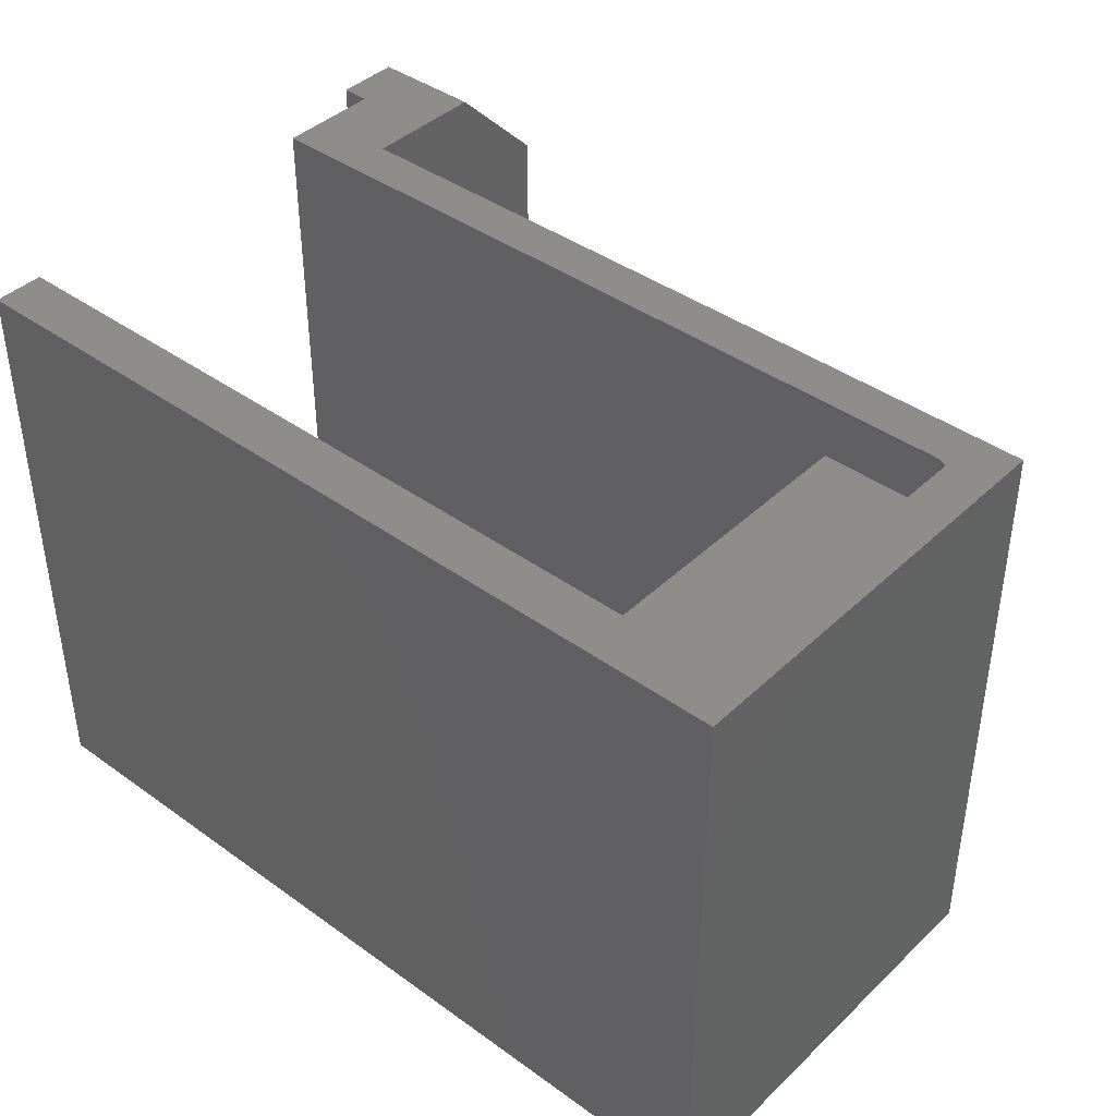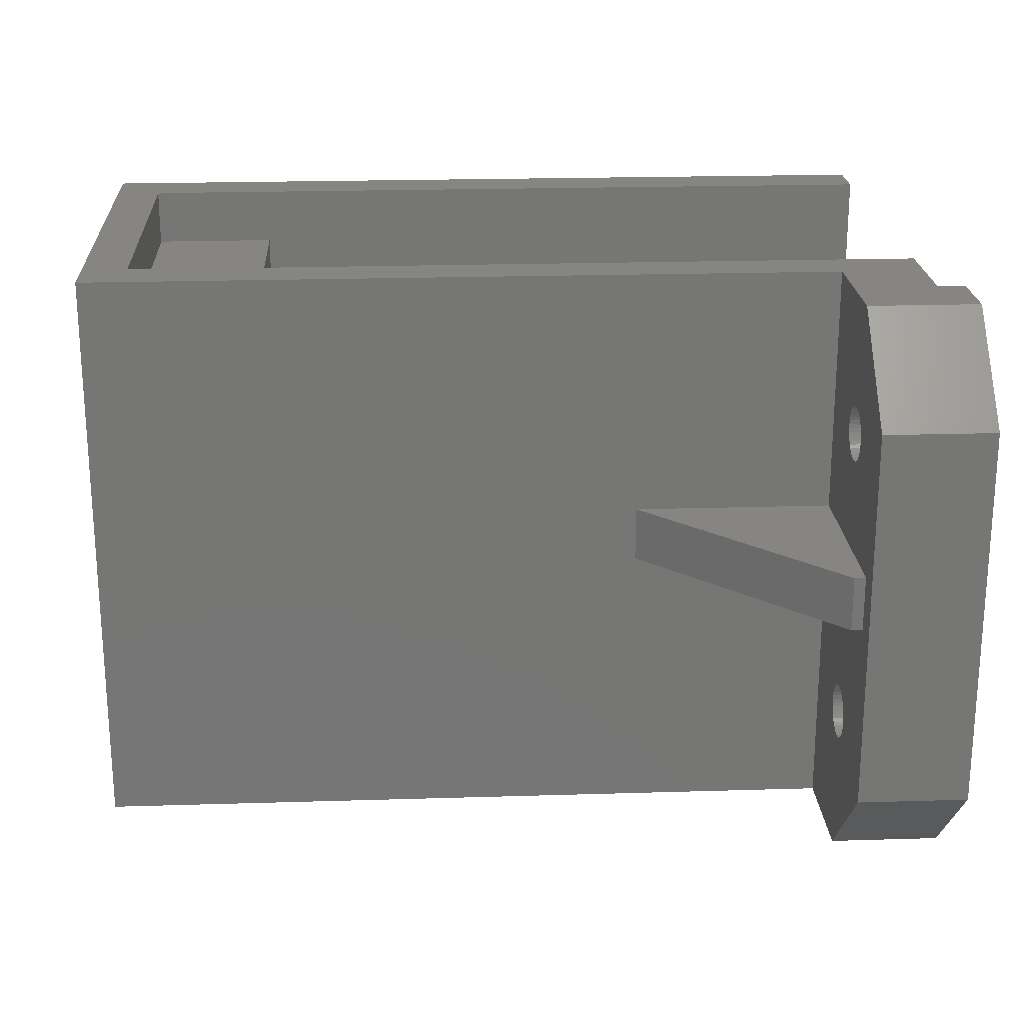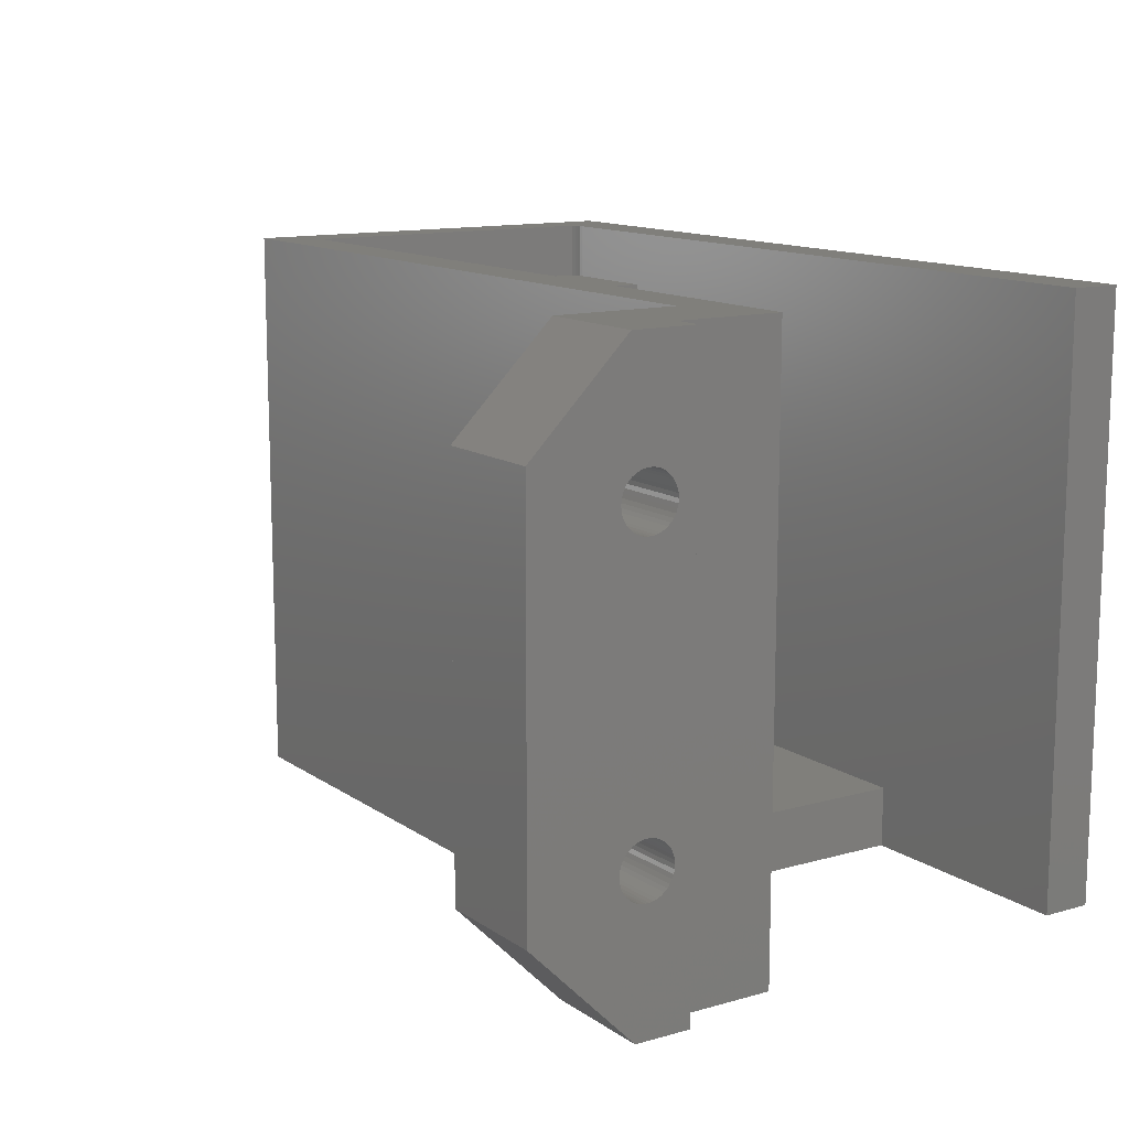
<metadata>
{"format":"stl","ext":"stl","renderer":"f3d","projection":"perspective","resolution":1024,"background":"white","views":[{"elev":41.1,"azim":-138.8,"up":"+Z"},{"elev":21.7,"azim":-3.1,"up":"+Z"},{"elev":12.7,"azim":56.7,"up":"+Z"}]}
</metadata>
<code>
# stl→obj: 321 verts, 652 faces
v 14.55 119.5 21.25
v 14.55 117.7 21.25
v 14.55 119.5 9.021e-16
v 14.55 117.7 2.012e-15
v -13.9 117.7 21.25
v -16.05 119.5 21.25
v -14.03 117.7 21.25
v -14.16 117.6 21.25
v -16.05 104.1 21.25
v -14.4 117.5 21.25
v -14.4 105.9 21.25
v -14.28 105.8 21.25
v -14.15 105.8 21.25
v -14.02 105.8 21.25
v -13.88 105.8 21.25
v -9.895 105.8 21.25
v 14.55 104.1 21.25
v 14.55 105.8 21.25
v -14.28 117.6 21.25
v -8.895 105.8 2.012e-15
v 6.025 105.8 0.0139
v 14.55 105.8 2.012e-15
v -8.895 105.8 0.0139
v 6.025 105.8 2.214
v -9.895 105.8 2.214
v -13.88 105.8 19.19
v -14.02 105.8 19.19
v -14.15 105.8 19.19
v -14.28 105.8 19.19
v -14.4 105.9 19.19
v -9.895 105.8 19.19
v -14.4 117.5 19.19
v -14.28 117.6 19.19
v -14.16 117.6 19.19
v -14.03 117.7 19.19
v -13.9 117.7 19.19
v 6.025 117.7 0.0139
v 6.025 117.7 2.214
v -8.895 117.7 2.012e-15
v -8.895 117.7 0.0139
v -9.895 117.7 19.19
v -9.895 117.7 2.214
v 11.55 104.1 21.25
v 4.242 104.1 12.13
v 4.242 104.1 10.13
v 11.55 104.1 12.13
v -16.05 104.1 9.021e-16
v 11.55 104.1 2.22e-15
v 11.55 104.1 10.13
v 14.55 104.1 2.012e-15
v -16.05 119.5 9.021e-16
v 14.55 102 21.25
v 14.55 104.1 -0.0001922
v 14.55 102 -0.0001922
v 11.55 104.1 -0.0001926
v 11.55 99.98 -0.0001922
v 15.55 99.98 -0.0001922
v 15.55 102 -0.0001922
v 11.55 99.68 21.25
v 15.55 99.68 21.25
v 15.55 102 21.25
v 11.15 97.2 10.13
v 11.55 97.2 10.13
v 11.55 101.1 17.02
v 11.55 101.2 16.91
v 11.55 101.3 16.78
v 11.55 101.3 16.64
v 11.55 101.4 16.49
v 11.55 101.4 16.34
v 11.55 101.4 16.2
v 11.55 101.3 16.05
v 11.55 101.3 15.91
v 11.55 101.2 15.78
v 11.55 101.1 15.66
v 11.55 101 15.56
v 11.55 100.9 15.48
v 11.55 100.7 15.41
v 11.55 100.6 15.37
v 11.55 100.4 15.35
v 11.55 97.2 12.13
v 11.55 100.3 15.35
v 11.55 100.1 15.37
v 11.55 96.2 17.77
v 11.55 96.2 3.775
v 11.55 99.37 5.344
v 11.55 99.38 5.494
v 11.55 99.41 5.639
v 11.55 99.47 5.778
v 11.55 99.54 5.908
v 11.55 99.64 6.025
v 11.55 99.74 6.126
v 11.55 99.87 6.211
v 11.55 100 6.275
v 11.55 100.1 6.319
v 11.55 100.3 6.342
v 11.55 100.4 6.342
v 11.55 100.6 6.319
v 11.55 100.7 6.275
v 11.55 100.9 6.211
v 11.55 101 6.126
v 11.55 101.1 6.025
v 11.55 101.2 5.908
v 11.55 101.3 5.778
v 11.55 101.3 5.639
v 11.55 101.4 5.494
v 11.55 101.4 5.344
v 11.55 101.4 5.195
v 11.55 101.3 5.05
v 11.55 101.2 4.781
v 11.55 101.1 4.664
v 11.55 101 4.563
v 11.55 100.9 4.478
v 11.55 100.7 4.414
v 11.55 100.6 4.37
v 11.55 100.4 4.347
v 11.55 100.3 4.347
v 11.55 100.1 4.37
v 11.55 100 4.414
v 11.55 99.87 4.478
v 11.55 99.74 4.563
v 11.55 99.64 4.664
v 11.55 99.54 4.781
v 11.55 99.47 4.911
v 11.55 99.41 5.05
v 11.55 99.38 5.195
v 11.55 99.41 16.64
v 11.55 99.47 16.78
v 11.55 99.54 16.91
v 11.55 99.64 17.02
v 11.55 99.74 17.13
v 11.55 99.87 17.21
v 11.55 100 17.28
v 11.55 100.1 17.32
v 11.55 100.3 17.34
v 11.55 100.4 17.34
v 11.55 100.6 17.32
v 11.55 100.7 17.28
v 11.55 100.9 17.21
v 11.55 101 17.13
v 11.55 101.3 4.911
v 11.55 99.38 16.2
v 11.55 99.37 16.34
v 11.55 99.41 16.05
v 11.55 99.47 15.91
v 11.55 99.54 15.78
v 11.55 99.64 15.66
v 11.55 99.74 15.56
v 11.55 99.87 15.48
v 11.55 100 15.41
v 11.55 99.38 16.49
v 15.55 96.2 3.775
v 15.55 96.2 17.77
v 15.55 99.38 16.2
v 13.55 99.38 16.2
v 15.55 99.37 16.34
v 13.55 99.41 16.05
v 15.55 99.41 16.05
v 13.55 99.47 15.91
v 13.55 99.37 16.34
v 13.55 99.38 16.49
v 13.55 99.41 16.64
v 13.55 99.47 16.78
v 13.55 99.54 16.91
v 13.55 99.64 17.02
v 13.55 99.74 17.13
v 13.55 99.87 17.21
v 13.55 100 17.28
v 13.55 100.1 17.32
v 13.55 100.3 17.34
v 13.55 100.4 17.34
v 13.55 100.6 17.32
v 13.55 100.7 17.28
v 13.55 100.9 17.21
v 13.55 101 17.13
v 13.55 101.1 17.02
v 13.55 101.2 16.91
v 13.55 101.3 16.78
v 13.55 101.3 16.64
v 13.55 101.4 16.49
v 13.55 101.4 16.34
v 13.55 101.4 16.2
v 13.55 101.3 16.05
v 13.55 101.3 15.91
v 13.55 101.2 15.78
v 13.55 101.1 15.66
v 13.55 101 15.56
v 13.55 100.9 15.48
v 13.55 100.7 15.41
v 13.55 100.6 15.37
v 13.55 100.4 15.35
v 13.55 100.3 15.35
v 13.55 100.1 15.37
v 13.55 100 15.41
v 13.55 99.87 15.48
v 13.55 99.74 15.56
v 13.55 99.64 15.66
v 13.55 99.54 15.78
v 15.55 99.47 15.91
v 15.55 99.54 15.78
v 15.55 99.64 15.66
v 15.55 99.74 15.56
v 15.55 99.87 15.48
v 15.55 100 15.41
v 15.55 100.1 15.37
v 15.55 100.3 15.35
v 15.55 100.4 15.35
v 15.55 100.6 15.37
v 15.55 100.7 15.41
v 15.55 100.9 15.48
v 15.55 101 15.56
v 15.55 101.1 15.66
v 15.55 101.2 15.78
v 15.55 101.3 15.91
v 15.55 101.3 16.05
v 15.55 101.4 16.2
v 15.55 101.4 16.34
v 15.55 101.4 16.49
v 15.55 101.3 16.64
v 15.55 101.3 16.78
v 15.55 101.2 16.91
v 15.55 101.1 17.02
v 15.55 101 17.13
v 15.55 100.9 17.21
v 15.55 100.7 17.28
v 15.55 100.6 17.32
v 15.55 100.4 17.34
v 15.55 100.3 17.34
v 15.55 100.1 17.32
v 15.55 100 17.28
v 15.55 99.87 17.21
v 15.55 99.74 17.13
v 15.55 99.64 17.02
v 15.55 99.54 16.91
v 15.55 99.47 16.78
v 15.55 99.41 16.64
v 15.55 99.38 16.49
v 15.55 99.38 5.195
v 13.55 99.38 5.195
v 15.55 99.37 5.344
v 13.55 99.41 5.05
v 15.55 99.41 5.05
v 13.55 99.47 4.911
v 13.55 99.37 5.344
v 13.55 99.38 5.494
v 13.55 99.41 5.639
v 13.55 99.47 5.778
v 13.55 99.54 5.908
v 13.55 99.64 6.025
v 13.55 99.74 6.126
v 13.55 99.87 6.211
v 13.55 100 6.275
v 13.55 100.1 6.319
v 13.55 100.3 6.342
v 13.55 100.4 6.342
v 13.55 100.6 6.319
v 13.55 100.7 6.275
v 13.55 100.9 6.211
v 13.55 101 6.126
v 13.55 101.1 6.025
v 13.55 101.2 5.908
v 13.55 101.3 5.778
v 13.55 101.3 5.639
v 13.55 101.4 5.494
v 13.55 101.4 5.344
v 13.55 101.4 5.195
v 13.55 101.3 5.05
v 13.55 101.3 4.911
v 13.55 101.2 4.781
v 13.55 101.1 4.664
v 13.55 101 4.563
v 13.55 100.9 4.478
v 13.55 100.7 4.414
v 13.55 100.6 4.37
v 13.55 100.4 4.347
v 13.55 100.3 4.347
v 13.55 100.1 4.37
v 13.55 100 4.414
v 13.55 99.87 4.478
v 13.55 99.74 4.563
v 13.55 99.64 4.664
v 13.55 99.54 4.781
v 15.55 99.47 4.911
v 15.55 99.54 4.781
v 15.55 99.64 4.664
v 15.55 99.74 4.563
v 15.55 99.87 4.478
v 15.55 100 4.414
v 15.55 100.1 4.37
v 15.55 100.3 4.347
v 15.55 100.4 4.347
v 15.55 100.6 4.37
v 15.55 100.7 4.414
v 15.55 100.9 4.478
v 15.55 101 4.563
v 15.55 101.1 4.664
v 15.55 101.2 4.781
v 15.55 101.3 4.911
v 15.55 101.3 5.05
v 15.55 101.4 5.195
v 15.55 101.4 5.344
v 15.55 101.4 5.494
v 15.55 101.3 5.639
v 15.55 101.3 5.778
v 15.55 101.2 5.908
v 15.55 101.1 6.025
v 15.55 101 6.126
v 15.55 100.9 6.211
v 15.55 100.7 6.275
v 15.55 100.6 6.319
v 15.55 100.4 6.342
v 15.55 100.3 6.342
v 15.55 100.1 6.319
v 15.55 100 6.275
v 15.55 99.87 6.211
v 15.55 99.74 6.126
v 15.55 99.64 6.025
v 15.55 99.54 5.908
v 15.55 99.47 5.778
v 15.55 99.41 5.639
v 15.55 99.38 5.494
v 11.15 97.2 12.13
f 1 2 3
f 3 2 4
f 2 1 5
f 5 1 6
f 7 6 8
f 7 5 6
f 9 10 6
f 9 11 10
f 9 12 11
f 9 13 12
f 9 14 13
f 9 15 14
f 9 16 15
f 9 17 16
f 16 17 18
f 16 16 15
f 10 19 6
f 6 19 8
f 20 21 22
f 20 23 21
f 21 24 22
f 22 24 18
f 18 24 16
f 16 24 25
f 15 26 14
f 14 26 27
f 13 27 28
f 29 13 28
f 29 12 13
f 29 30 12
f 12 30 11
f 14 27 13
f 26 15 31
f 31 15 16
f 32 33 10
f 10 33 19
f 19 33 34
f 8 34 35
f 7 35 36
f 5 7 36
f 19 34 8
f 8 35 7
f 11 30 10
f 10 30 32
f 37 4 38
f 37 39 4
f 37 40 39
f 4 2 38
f 38 2 41
f 42 38 41
f 2 5 41
f 41 5 36
f 29 35 30
f 29 28 35
f 35 28 27
f 36 27 26
f 41 26 31
f 41 36 26
f 35 27 36
f 35 34 30
f 30 34 33
f 32 30 33
f 17 17 43
f 43 17 9
f 44 9 45
f 44 43 9
f 44 46 43
f 9 47 45
f 45 47 48
f 49 45 48
f 50 22 17
f 17 22 18
f 17 17 18
f 42 25 38
f 38 25 24
f 24 21 38
f 38 21 37
f 37 21 40
f 40 21 23
f 16 25 31
f 16 16 31
f 41 31 42
f 42 31 25
f 40 23 39
f 39 23 20
f 3 51 1
f 1 51 6
f 4 39 3
f 3 39 51
f 51 39 47
f 47 39 20
f 48 20 22
f 50 48 22
f 47 20 48
f 47 9 51
f 51 9 6
f 17 52 53
f 53 52 54
f 53 54 55
f 55 54 56
f 56 54 57
f 57 54 58
f 17 17 52
f 52 17 43
f 59 52 43
f 59 60 52
f 52 60 61
f 45 49 62
f 62 49 63
f 43 64 59
f 43 65 64
f 43 66 65
f 43 67 66
f 43 68 67
f 43 69 68
f 43 46 69
f 69 46 70
f 70 46 71
f 71 46 72
f 72 46 73
f 73 46 74
f 74 46 75
f 75 46 76
f 76 46 77
f 77 46 78
f 78 46 79
f 79 46 80
f 81 80 82
f 81 79 80
f 63 83 80
f 63 84 83
f 63 85 84
f 63 86 85
f 63 87 86
f 63 88 87
f 63 89 88
f 63 90 89
f 63 91 90
f 63 92 91
f 63 93 92
f 63 94 93
f 63 95 94
f 63 96 95
f 63 49 96
f 96 49 97
f 97 49 98
f 98 49 99
f 99 49 100
f 100 49 101
f 101 49 102
f 102 49 103
f 103 49 104
f 104 49 105
f 105 49 106
f 106 49 48
f 107 48 108
f 107 106 48
f 55 109 48
f 55 56 109
f 109 56 110
f 110 56 111
f 111 56 112
f 112 56 113
f 113 56 114
f 114 56 115
f 115 56 116
f 116 56 117
f 117 56 118
f 118 56 119
f 119 56 120
f 120 56 121
f 121 56 122
f 122 56 123
f 123 56 124
f 124 56 84
f 125 84 85
f 125 124 84
f 59 126 83
f 59 127 126
f 59 128 127
f 59 129 128
f 59 130 129
f 59 131 130
f 59 132 131
f 59 133 132
f 59 134 133
f 59 135 134
f 59 136 135
f 59 137 136
f 59 138 137
f 59 139 138
f 59 64 139
f 109 140 48
f 48 140 108
f 141 80 142
f 141 143 80
f 80 143 144
f 145 80 144
f 145 146 80
f 80 146 147
f 148 80 147
f 148 149 80
f 80 149 82
f 126 150 83
f 83 150 142
f 80 83 142
f 151 84 57
f 57 84 56
f 84 151 83
f 83 151 152
f 83 152 59
f 59 152 60
f 153 154 155
f 153 156 154
f 153 157 156
f 156 157 158
f 144 158 145
f 144 156 158
f 144 143 156
f 156 143 154
f 154 143 141
f 159 141 142
f 160 142 150
f 161 150 126
f 162 126 127
f 163 127 128
f 164 128 129
f 165 129 130
f 166 130 131
f 167 131 132
f 168 132 133
f 169 133 134
f 170 134 135
f 171 135 136
f 172 136 137
f 173 137 138
f 174 138 139
f 175 139 64
f 176 64 65
f 177 65 66
f 178 66 67
f 179 67 68
f 180 68 69
f 181 69 70
f 182 70 71
f 183 71 72
f 184 72 73
f 185 73 74
f 186 74 75
f 187 75 76
f 188 76 77
f 189 77 78
f 190 78 79
f 191 79 81
f 192 81 82
f 193 82 149
f 194 149 148
f 195 148 147
f 196 147 146
f 197 146 145
f 158 197 145
f 158 198 197
f 158 157 198
f 198 199 197
f 197 199 196
f 146 197 196
f 199 200 196
f 196 200 195
f 147 196 195
f 200 201 195
f 195 201 194
f 148 195 194
f 201 202 194
f 194 202 193
f 149 194 193
f 202 203 193
f 193 203 192
f 82 193 192
f 203 204 192
f 192 204 191
f 81 192 191
f 204 205 191
f 191 205 190
f 79 191 190
f 205 206 190
f 190 206 189
f 78 190 189
f 206 207 189
f 189 207 188
f 77 189 188
f 207 208 188
f 188 208 187
f 76 188 187
f 208 209 187
f 187 209 186
f 75 187 186
f 209 210 186
f 186 210 185
f 74 186 185
f 210 211 185
f 185 211 184
f 73 185 184
f 211 212 184
f 184 212 183
f 72 184 183
f 212 213 183
f 183 213 182
f 71 183 182
f 213 214 182
f 182 214 181
f 70 182 181
f 214 215 181
f 181 215 180
f 69 181 180
f 215 216 180
f 180 216 179
f 68 180 179
f 216 217 179
f 179 217 178
f 67 179 178
f 217 218 178
f 178 218 177
f 66 178 177
f 218 219 177
f 177 219 176
f 65 177 176
f 219 220 176
f 176 220 175
f 64 176 175
f 220 221 175
f 175 221 174
f 139 175 174
f 221 222 174
f 174 222 173
f 138 174 173
f 222 223 173
f 173 223 172
f 137 173 172
f 223 224 172
f 172 224 171
f 136 172 171
f 224 225 171
f 171 225 170
f 135 171 170
f 225 226 170
f 170 226 169
f 134 170 169
f 226 227 169
f 169 227 168
f 133 169 168
f 227 228 168
f 168 228 167
f 132 168 167
f 228 229 167
f 167 229 166
f 131 167 166
f 229 230 166
f 166 230 165
f 130 166 165
f 230 231 165
f 165 231 164
f 129 165 164
f 231 232 164
f 164 232 163
f 128 164 163
f 232 233 163
f 163 233 162
f 127 163 162
f 233 234 162
f 162 234 161
f 126 162 161
f 234 235 161
f 161 235 160
f 150 161 160
f 235 236 160
f 160 236 159
f 142 160 159
f 236 155 159
f 159 155 154
f 141 159 154
f 237 238 239
f 237 240 238
f 237 241 240
f 240 241 242
f 123 242 122
f 123 240 242
f 123 124 240
f 240 124 238
f 238 124 125
f 243 125 85
f 244 85 86
f 245 86 87
f 246 87 88
f 247 88 89
f 248 89 90
f 249 90 91
f 250 91 92
f 251 92 93
f 252 93 94
f 253 94 95
f 254 95 96
f 255 96 97
f 256 97 98
f 257 98 99
f 258 99 100
f 259 100 101
f 260 101 102
f 261 102 103
f 262 103 104
f 263 104 105
f 264 105 106
f 265 106 107
f 266 107 108
f 267 108 140
f 268 140 109
f 269 109 110
f 270 110 111
f 271 111 112
f 272 112 113
f 273 113 114
f 274 114 115
f 275 115 116
f 276 116 117
f 277 117 118
f 278 118 119
f 279 119 120
f 280 120 121
f 281 121 122
f 242 281 122
f 242 282 281
f 242 241 282
f 282 283 281
f 281 283 280
f 121 281 280
f 283 284 280
f 280 284 279
f 120 280 279
f 284 285 279
f 279 285 278
f 119 279 278
f 285 286 278
f 278 286 277
f 118 278 277
f 286 287 277
f 277 287 276
f 117 277 276
f 287 288 276
f 276 288 275
f 116 276 275
f 288 289 275
f 275 289 274
f 115 275 274
f 289 290 274
f 274 290 273
f 114 274 273
f 290 291 273
f 273 291 272
f 113 273 272
f 291 292 272
f 272 292 271
f 112 272 271
f 292 293 271
f 271 293 270
f 111 271 270
f 293 294 270
f 270 294 269
f 110 270 269
f 294 295 269
f 269 295 268
f 109 269 268
f 295 296 268
f 268 296 267
f 140 268 267
f 296 297 267
f 267 297 266
f 108 267 266
f 297 298 266
f 266 298 265
f 107 266 265
f 298 299 265
f 265 299 264
f 106 265 264
f 299 300 264
f 264 300 263
f 105 264 263
f 300 301 263
f 263 301 262
f 104 263 262
f 301 302 262
f 262 302 261
f 103 262 261
f 302 303 261
f 261 303 260
f 102 261 260
f 303 304 260
f 260 304 259
f 101 260 259
f 304 305 259
f 259 305 258
f 100 259 258
f 305 306 258
f 258 306 257
f 99 258 257
f 306 307 257
f 257 307 256
f 98 257 256
f 307 308 256
f 256 308 255
f 97 256 255
f 308 309 255
f 255 309 254
f 96 255 254
f 309 310 254
f 254 310 253
f 95 254 253
f 310 311 253
f 253 311 252
f 94 253 252
f 311 312 252
f 252 312 251
f 93 252 251
f 312 313 251
f 251 313 250
f 92 251 250
f 313 314 250
f 250 314 249
f 91 250 249
f 314 315 249
f 249 315 248
f 90 249 248
f 315 316 248
f 248 316 247
f 89 248 247
f 316 317 247
f 247 317 246
f 88 247 246
f 317 318 246
f 246 318 245
f 87 246 245
f 318 319 245
f 245 319 244
f 86 245 244
f 319 320 244
f 244 320 243
f 85 244 243
f 320 239 243
f 243 239 238
f 125 243 238
f 57 241 151
f 57 282 241
f 57 283 282
f 57 284 283
f 57 285 284
f 57 286 285
f 57 287 286
f 57 288 287
f 57 289 288
f 57 290 289
f 57 291 290
f 57 292 291
f 57 293 292
f 57 58 293
f 293 58 294
f 294 58 295
f 295 58 296
f 296 58 297
f 297 58 298
f 298 58 299
f 299 58 300
f 300 58 61
f 301 61 215
f 214 301 215
f 214 302 301
f 214 213 302
f 302 213 303
f 303 213 212
f 304 212 211
f 305 211 210
f 306 210 209
f 307 209 208
f 308 208 207
f 309 207 206
f 310 206 205
f 311 205 312
f 311 310 205
f 60 224 61
f 60 225 224
f 60 226 225
f 60 227 226
f 60 228 227
f 60 229 228
f 60 230 229
f 60 231 230
f 60 232 231
f 60 233 232
f 60 234 233
f 60 235 234
f 60 236 235
f 60 152 236
f 236 152 155
f 155 152 153
f 153 152 320
f 319 153 320
f 319 157 153
f 319 318 157
f 157 318 198
f 198 318 317
f 199 317 316
f 200 316 315
f 201 315 314
f 202 314 203
f 202 201 314
f 152 151 320
f 320 151 239
f 239 151 237
f 237 151 241
f 224 223 61
f 61 223 222
f 221 61 222
f 221 220 61
f 61 220 219
f 218 61 219
f 218 217 61
f 61 217 216
f 215 61 216
f 303 212 304
f 304 211 305
f 305 210 306
f 306 209 307
f 307 208 308
f 308 207 309
f 309 206 310
f 205 204 312
f 312 204 313
f 313 204 203
f 314 313 203
f 201 200 315
f 200 199 316
f 199 198 317
f 301 300 61
f 58 54 61
f 61 54 52
f 45 62 44
f 44 62 321
f 80 321 63
f 63 321 62
f 44 321 46
f 46 321 80
f 17 17 50
f 50 17 53
f 55 50 53
f 55 48 50

</code>
